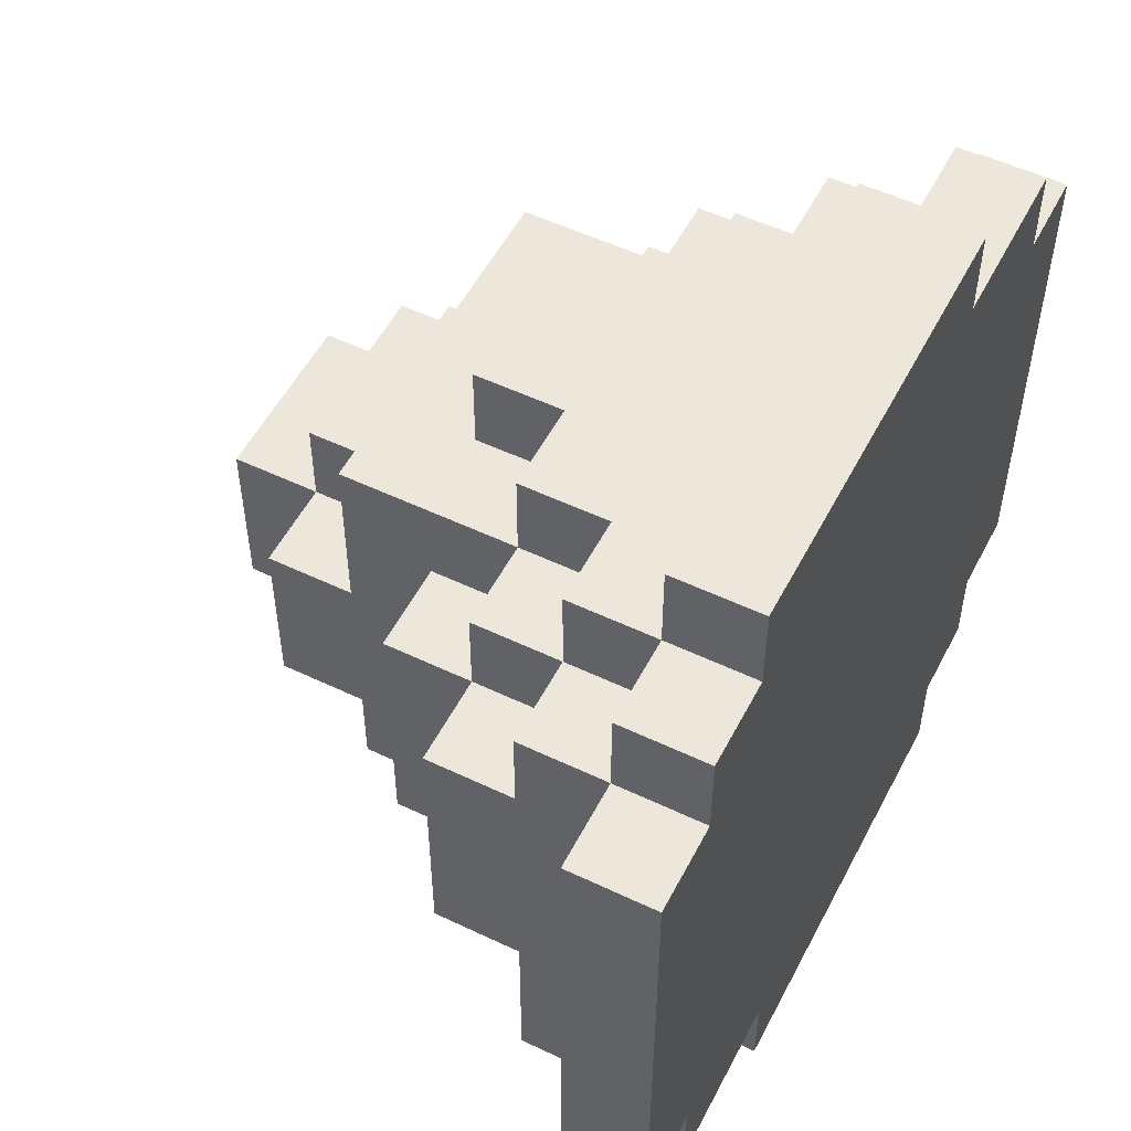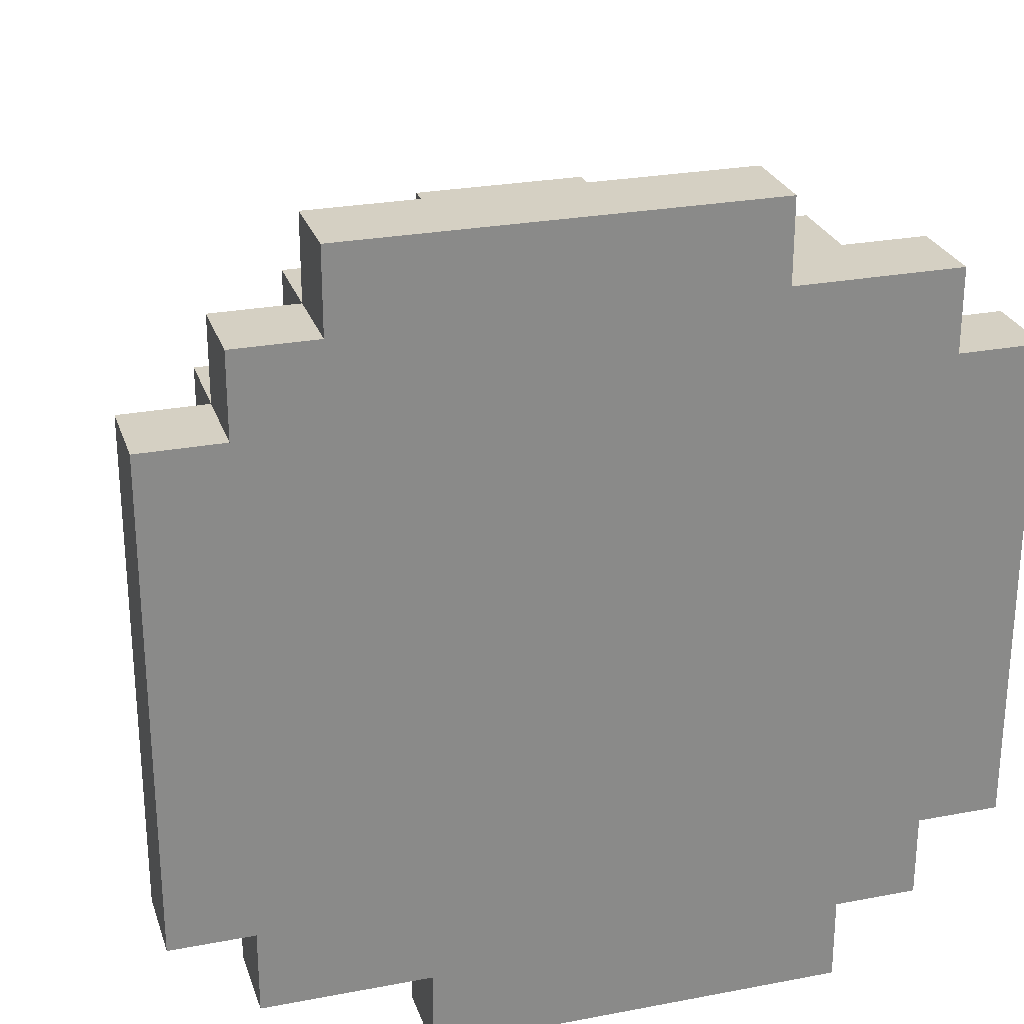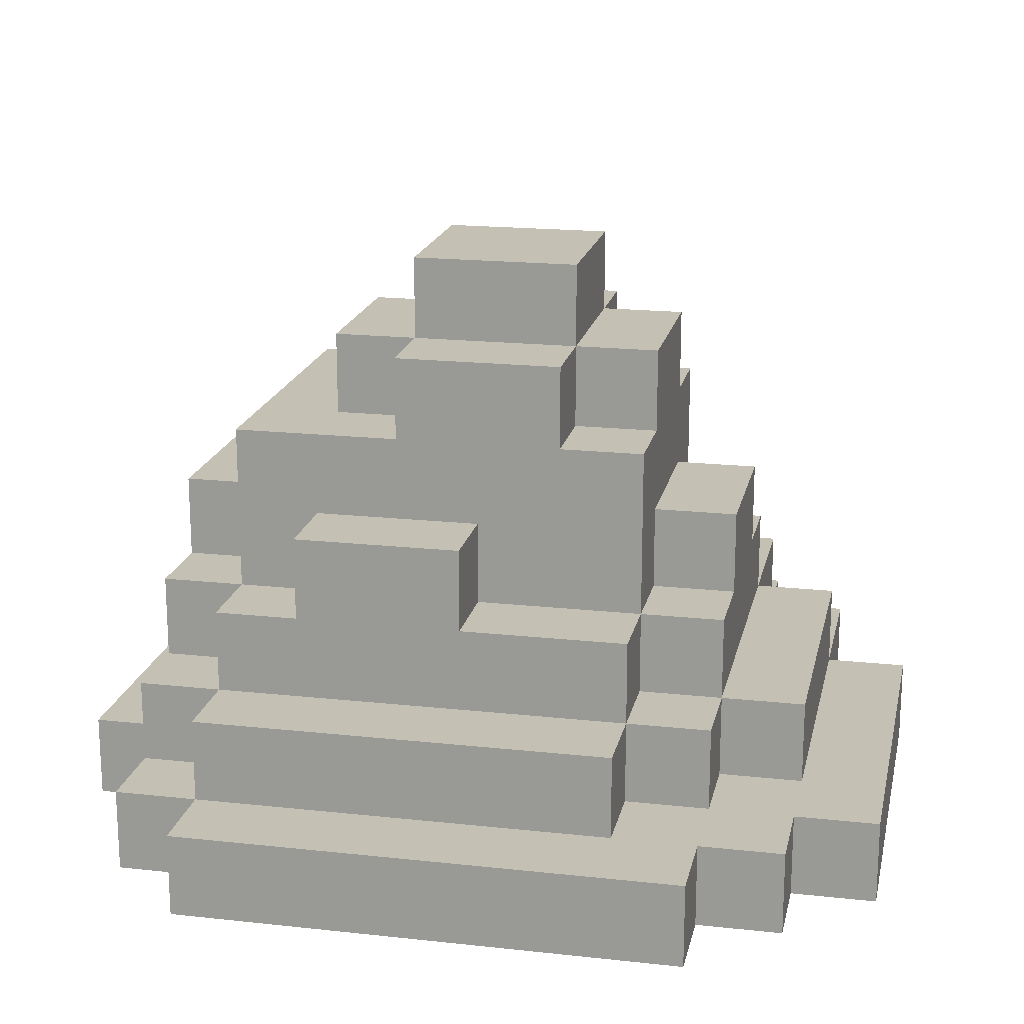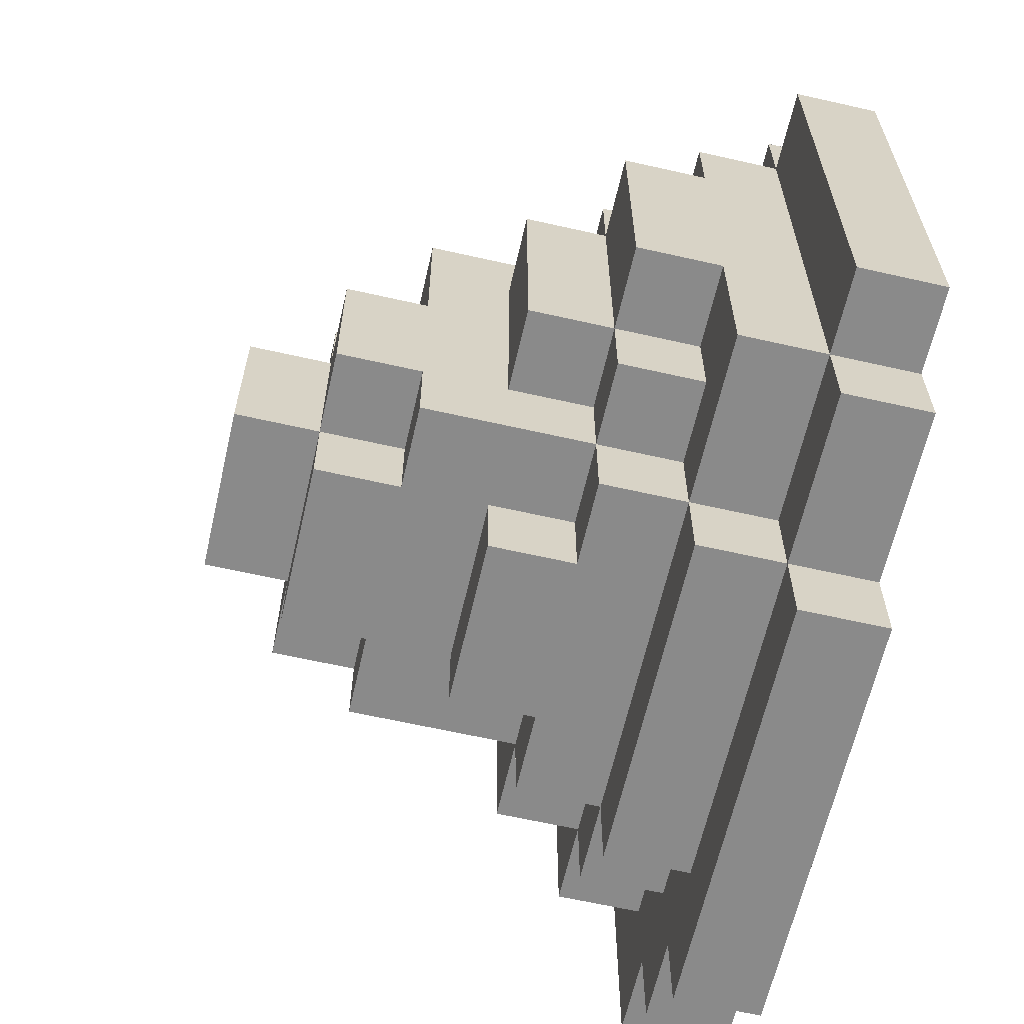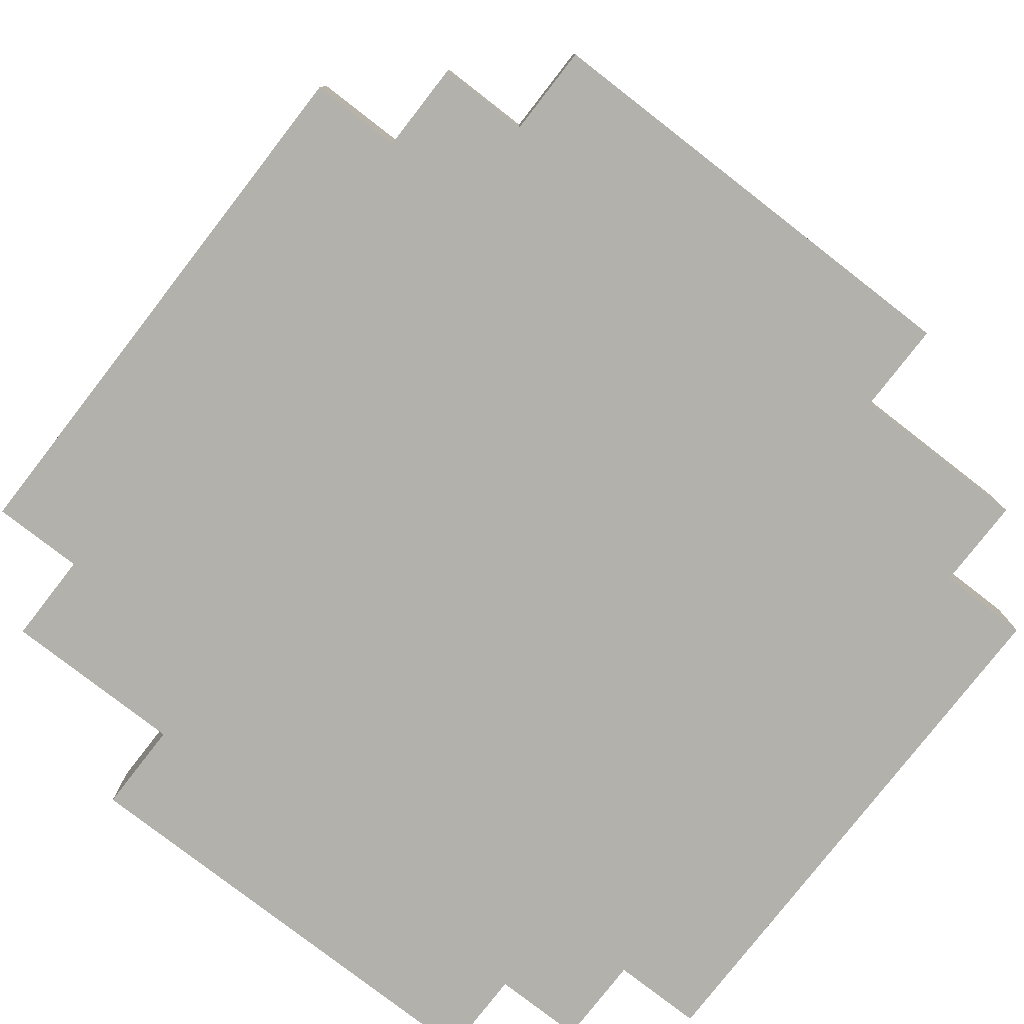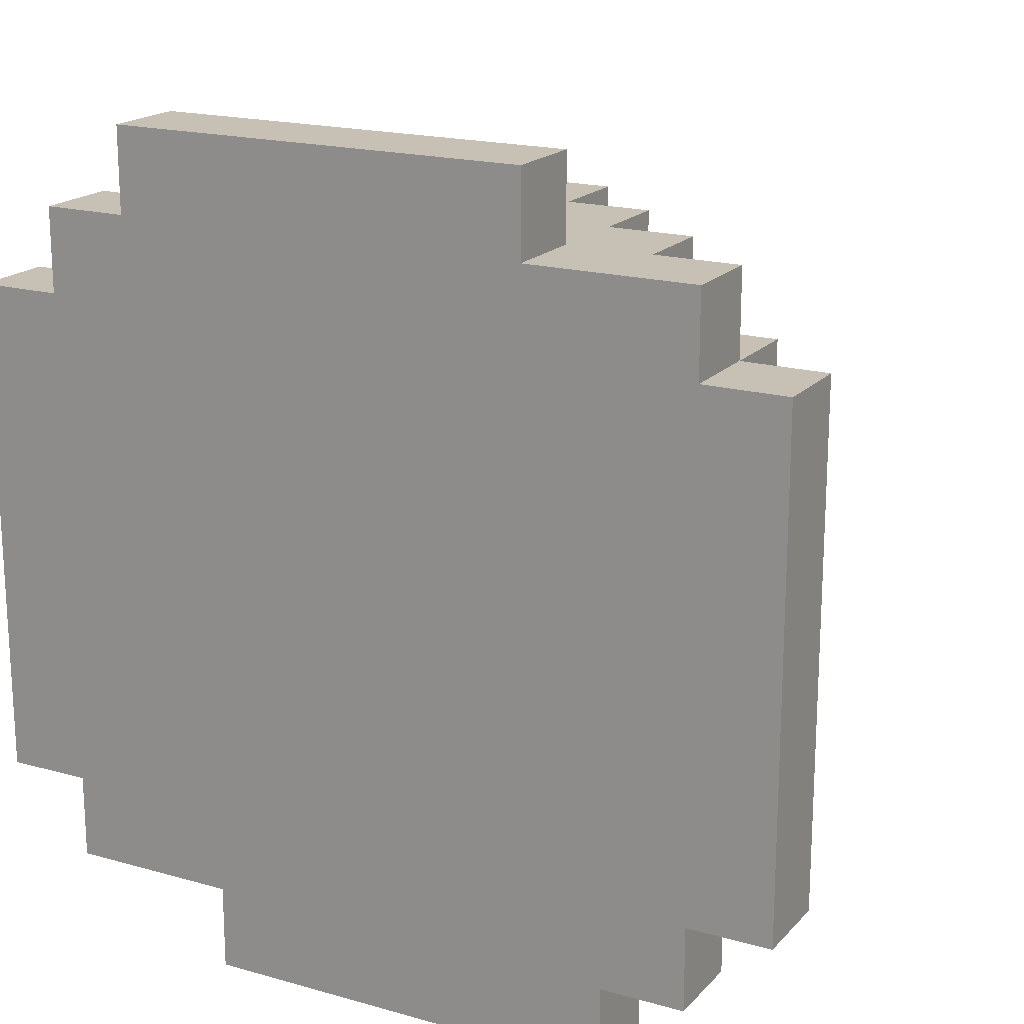
<metadata>
{"format":"obj","ext":"obj","renderer":"f3d","projection":"perspective","resolution":1024,"background":"white","views":[{"elev":53.4,"azim":-63.0,"up":"+Z"},{"elev":26.3,"azim":-16.7,"up":"+Z"},{"elev":18.4,"azim":101.9,"up":"+Y"},{"elev":-63.5,"azim":-102.9,"up":"+Z"},{"elev":-78.9,"azim":142.2,"up":"+Y"},{"elev":18.5,"azim":28.5,"up":"+Z"}]}
</metadata>
<code>
v -5 0 3
v -5 0 -3
v -5 1 3
v -5 1 -3
v -4 0 4
v -4 0 3
v -4 0 -3
v -4 0 -4
v -4 1 4
v -4 1 3
v -4 1 -3
v -4 1 -4
v -4 2 3
v -4 2 2
v -4 2 -1
v -4 2 -3
v -4 3 2
v -4 3 -1
v -3 0 5
v -3 0 4
v -3 1 5
v -3 1 4
v -3 1 3
v -3 2 4
v -3 2 3
v -3 2 2
v -3 2 -1
v -3 2 -2
v -3 3 3
v -3 3 2
v -3 3 -1
v -3 3 -2
v -3 4 2
v -3 4 -1
v -2 0 -4
v -2 0 -5
v -2 1 -3
v -2 1 -4
v -2 1 -5
v -2 2 4
v -2 2 3
v -2 2 -2
v -2 2 -3
v -2 2 -4
v -2 3 4
v -2 3 3
v -2 3 2
v -2 3 -1
v -2 3 -2
v -2 3 -3
v -2 4 2
v -2 4 -1
v -2 5 3
v -2 5 1
v -2 5 -1
v -2 5 -2
v -2 6 1
v -2 6 -1
v -1 3 4
v -1 3 3
v -1 3 -2
v -1 3 -3
v -1 4 4
v -1 4 3
v -1 4 -2
v -1 4 -3
v -1 5 2
v -1 5 1
v -1 5 -1
v -1 5 -2
v -1 6 2
v -1 6 1
v -1 6 -1
v -1 6 -2
v -1 7 1
v -1 7 -1
v 1 3 4
v 1 3 3
v 1 3 -2
v 1 3 -3
v 1 4 4
v 1 4 3
v 1 4 -2
v 1 4 -3
v 1 5 2
v 1 5 1
v 1 5 -1
v 1 5 -2
v 1 6 2
v 1 6 1
v 1 6 -1
v 1 6 -2
v 1 7 1
v 1 7 -1
v 2 0 5
v 2 0 4
v 2 1 5
v 2 1 4
v 2 1 -3
v 2 1 -4
v 2 2 4
v 2 2 3
v 2 2 -2
v 2 2 -3
v 2 2 -4
v 2 3 4
v 2 3 3
v 2 3 2
v 2 3 -0
v 2 3 -2
v 2 3 -3
v 2 4 2
v 2 4 -0
v 2 5 3
v 2 5 1
v 2 5 -1
v 2 5 -2
v 2 6 1
v 2 6 -1
v 3 0 -4
v 3 0 -5
v 3 1 4
v 3 1 3
v 3 1 -2
v 3 1 -3
v 3 1 -4
v 3 1 -5
v 3 2 4
v 3 2 3
v 3 2 -2
v 3 2 -3
v 3 3 3
v 3 3 2
v 3 3 -0
v 3 3 -2
v 3 4 2
v 3 4 -0
v 4 0 4
v 4 0 3
v 4 0 -3
v 4 0 -4
v 4 1 4
v 4 1 3
v 4 1 -2
v 4 1 -3
v 4 1 -4
v 4 2 3
v 4 2 -2
v 5 0 3
v 5 0 -3
v 5 1 3
v 5 1 -3
v -3 0 5
v -3 1 5
v 2 0 5
v 2 1 5
v -4 0 4
v -4 1 4
v -3 0 4
v -3 1 4
v -3 2 4
v -2 2 4
v -2 3 4
v -1 3 4
v -1 4 4
v 1 3 4
v 1 4 4
v 2 0 4
v 2 1 4
v 2 2 4
v 2 3 4
v 3 1 4
v 3 2 4
v 4 0 4
v 4 1 4
v -5 0 3
v -5 1 3
v -4 0 3
v -4 1 3
v -4 2 3
v -3 1 3
v -3 2 3
v -3 3 3
v -2 2 3
v -2 3 3
v -2 5 3
v -1 3 3
v -1 4 3
v 1 3 3
v 1 4 3
v 2 2 3
v 2 3 3
v 2 5 3
v 3 1 3
v 3 2 3
v 3 3 3
v 4 0 3
v 4 1 3
v 4 2 3
v 5 0 3
v 5 1 3
v -4 2 2
v -4 3 2
v -3 2 2
v -3 3 2
v -3 4 2
v -2 3 2
v -2 4 2
v -1 5 2
v -1 6 2
v 1 5 2
v 1 6 2
v 2 3 2
v 2 4 2
v 3 3 2
v 3 4 2
v -2 5 1
v -2 6 1
v -1 5 1
v -1 6 1
v -1 7 1
v 1 5 1
v 1 6 1
v 1 7 1
v 2 5 1
v 2 6 1
v 2 3 -0
v 2 4 -0
v 3 3 -0
v 3 4 -0
v -4 2 -1
v -4 3 -1
v -3 2 -1
v -3 3 -1
v -3 4 -1
v -2 3 -1
v -2 4 -1
v -2 5 -1
v -2 6 -1
v -1 5 -1
v -1 6 -1
v -1 7 -1
v 1 5 -1
v 1 6 -1
v 1 7 -1
v 2 5 -1
v 2 6 -1
v -3 2 -2
v -3 3 -2
v -2 2 -2
v -2 3 -2
v -2 5 -2
v -1 3 -2
v -1 4 -2
v -1 5 -2
v -1 6 -2
v 1 3 -2
v 1 4 -2
v 1 5 -2
v 1 6 -2
v 2 2 -2
v 2 3 -2
v 2 5 -2
v 3 1 -2
v 3 2 -2
v 3 3 -2
v 4 1 -2
v 4 2 -2
v -5 0 -3
v -5 1 -3
v -4 0 -3
v -4 1 -3
v -4 2 -3
v -2 1 -3
v -2 2 -3
v -2 3 -3
v -1 3 -3
v -1 4 -3
v 1 3 -3
v 1 4 -3
v 2 1 -3
v 2 2 -3
v 2 3 -3
v 3 1 -3
v 3 2 -3
v 4 0 -3
v 4 1 -3
v 5 0 -3
v 5 1 -3
v -4 0 -4
v -4 1 -4
v -2 0 -4
v -2 1 -4
v -2 2 -4
v 2 1 -4
v 2 2 -4
v 3 0 -4
v 3 1 -4
v 4 0 -4
v 4 1 -4
v -2 0 -5
v -2 1 -5
v 3 0 -5
v 3 1 -5
v -3 0 5
v 2 0 5
v -4 0 4
v -3 0 4
v 2 0 4
v 4 0 4
v -5 0 3
v -4 0 3
v 4 0 3
v 5 0 3
v -5 0 -3
v -4 0 -3
v 4 0 -3
v 5 0 -3
v -4 0 -4
v -2 0 -4
v 3 0 -4
v 4 0 -4
v -2 0 -5
v 3 0 -5
v -3 1 5
v 2 1 5
v -4 1 4
v -3 1 4
v 2 1 4
v 3 1 4
v 4 1 4
v -5 1 3
v -4 1 3
v -3 1 3
v 3 1 3
v 4 1 3
v 5 1 3
v 3 1 -2
v 4 1 -2
v -5 1 -3
v -4 1 -3
v -2 1 -3
v 2 1 -3
v 3 1 -3
v 4 1 -3
v 5 1 -3
v -4 1 -4
v -2 1 -4
v 2 1 -4
v 3 1 -4
v 4 1 -4
v -2 1 -5
v 3 1 -5
v -3 2 4
v -2 2 4
v 2 2 4
v 3 2 4
v -4 2 3
v -3 2 3
v -2 2 3
v 2 2 3
v 3 2 3
v 4 2 3
v -4 2 2
v -3 2 2
v -4 2 -1
v -3 2 -1
v -3 2 -2
v -2 2 -2
v 2 2 -2
v 3 2 -2
v 4 2 -2
v -4 2 -3
v -2 2 -3
v 2 2 -3
v 3 2 -3
v -2 2 -4
v 2 2 -4
v -2 3 4
v -1 3 4
v 1 3 4
v 2 3 4
v -3 3 3
v -2 3 3
v -1 3 3
v 1 3 3
v 2 3 3
v 3 3 3
v -4 3 2
v -3 3 2
v -2 3 2
v 2 3 2
v 3 3 2
v 2 3 -0
v 3 3 -0
v -4 3 -1
v -3 3 -1
v -2 3 -1
v -3 3 -2
v -2 3 -2
v -1 3 -2
v 1 3 -2
v 2 3 -2
v 3 3 -2
v -2 3 -3
v -1 3 -3
v 1 3 -3
v 2 3 -3
v -1 4 4
v 1 4 4
v -1 4 3
v 1 4 3
v -3 4 2
v -2 4 2
v 2 4 2
v 3 4 2
v 2 4 -0
v 3 4 -0
v -3 4 -1
v -2 4 -1
v -1 4 -2
v 1 4 -2
v -1 4 -3
v 1 4 -3
v -2 5 3
v 2 5 3
v -1 5 2
v 1 5 2
v -2 5 1
v -1 5 1
v 1 5 1
v 2 5 1
v -2 5 -1
v -1 5 -1
v 1 5 -1
v 2 5 -1
v -2 5 -2
v -1 5 -2
v 1 5 -2
v 2 5 -2
v -1 6 2
v 1 6 2
v -2 6 1
v -1 6 1
v 1 6 1
v 2 6 1
v -2 6 -1
v -1 6 -1
v 1 6 -1
v 2 6 -1
v -1 6 -2
v 1 6 -2
v -1 7 1
v 1 7 1
v -1 7 -1
v 1 7 -1
f 3 2 1
f 4 2 3
f 9 6 5
f 10 6 9
f 11 8 7
f 12 8 11
f 13 11 10
f 14 11 13
f 15 11 14
f 16 11 15
f 17 15 14
f 18 15 17
f 21 20 19
f 22 20 21
f 24 23 22
f 25 23 24
f 29 26 25
f 30 26 29
f 31 28 27
f 32 28 31
f 33 31 30
f 34 31 33
f 38 36 35
f 39 36 38
f 43 38 37
f 44 38 43
f 45 41 40
f 46 41 45
f 49 43 42
f 50 43 49
f 51 47 46
f 52 49 48
f 53 51 46
f 53 52 51
f 54 52 53
f 55 49 52
f 55 52 54
f 56 49 55
f 57 55 54
f 58 55 57
f 63 60 59
f 64 60 63
f 65 62 61
f 66 62 65
f 71 68 67
f 72 68 71
f 73 70 69
f 74 70 73
f 75 73 72
f 76 73 75
f 77 78 81
f 81 78 82
f 79 80 83
f 83 80 84
f 85 86 89
f 89 86 90
f 87 88 91
f 91 88 92
f 90 91 93
f 93 91 94
f 95 96 97
f 97 96 98
f 99 100 104
f 104 100 105
f 101 102 106
f 106 102 107
f 103 104 110
f 110 104 111
f 107 108 112
f 109 110 113
f 107 112 114
f 112 113 114
f 114 113 115
f 113 110 116
f 115 113 116
f 116 110 117
f 115 116 118
f 118 116 119
f 120 121 126
f 126 121 127
f 122 123 128
f 128 123 129
f 124 125 130
f 130 125 131
f 129 130 132
f 132 130 133
f 133 130 134
f 134 130 135
f 133 134 136
f 136 134 137
f 138 139 142
f 142 139 143
f 140 141 145
f 145 141 146
f 143 144 147
f 147 144 148
f 149 150 151
f 151 150 152
f 155 154 153
f 156 154 155
f 159 158 157
f 160 158 159
f 162 161 160
f 164 163 162
f 166 164 162
f 166 165 164
f 167 165 166
f 169 162 160
f 169 166 162
f 170 166 169
f 171 166 170
f 172 169 168
f 172 170 169
f 173 170 172
f 174 172 168
f 175 172 174
f 178 177 176
f 179 177 178
f 181 180 179
f 182 180 181
f 184 183 182
f 185 183 184
f 187 186 185
f 188 186 187
f 190 186 188
f 192 190 189
f 193 186 190
f 193 190 192
f 195 192 191
f 196 192 195
f 198 195 194
f 199 195 198
f 200 198 197
f 201 198 200
f 204 203 202
f 205 203 204
f 207 206 205
f 208 206 207
f 211 210 209
f 212 210 211
f 215 214 213
f 216 214 215
f 219 218 217
f 220 218 219
f 223 221 220
f 224 221 223
f 225 223 222
f 226 223 225
f 227 228 229
f 229 228 230
f 231 232 233
f 233 232 234
f 234 235 236
f 236 235 237
f 238 239 240
f 240 239 241
f 241 242 244
f 244 242 245
f 243 244 246
f 246 244 247
f 248 249 250
f 250 249 251
f 251 252 253
f 253 252 254
f 254 252 255
f 255 256 258
f 254 255 258
f 258 256 259
f 259 256 260
f 257 258 262
f 258 259 262
f 262 259 263
f 261 262 265
f 265 262 266
f 264 265 267
f 267 265 268
f 269 270 271
f 271 270 272
f 272 273 274
f 274 273 275
f 275 276 277
f 275 277 279
f 277 278 279
f 279 278 280
f 275 279 282
f 282 279 283
f 281 282 284
f 284 282 285
f 286 287 288
f 288 287 289
f 290 291 292
f 292 291 293
f 293 294 295
f 295 294 296
f 297 298 299
f 299 298 300
f 301 302 303
f 303 302 304
f 308 306 305
f 309 306 308
f 312 308 307
f 312 310 309
f 312 309 308
f 313 310 312
f 315 312 311
f 315 314 313
f 315 313 312
f 316 314 315
f 317 314 316
f 318 314 317
f 319 317 316
f 320 317 319
f 321 317 320
f 322 317 321
f 323 321 320
f 324 321 323
f 325 326 328
f 328 326 329
f 327 328 333
f 333 328 334
f 330 331 335
f 335 331 336
f 336 337 339
f 332 333 340
f 340 333 341
f 338 339 344
f 339 337 345
f 344 339 345
f 345 337 346
f 341 342 347
f 347 342 348
f 343 344 349
f 344 345 349
f 349 345 350
f 350 345 351
f 348 349 352
f 349 350 352
f 352 350 353
f 354 355 359
f 359 355 360
f 356 357 361
f 361 357 362
f 358 359 364
f 364 359 365
f 366 367 368
f 362 363 371
f 371 363 372
f 368 369 373
f 366 368 373
f 373 369 374
f 370 371 375
f 375 371 376
f 374 375 377
f 377 375 378
f 379 380 384
f 384 380 385
f 381 382 386
f 386 382 387
f 383 384 390
f 390 384 391
f 387 388 392
f 392 388 393
f 389 390 396
f 396 390 397
f 397 398 399
f 399 398 400
f 394 395 403
f 403 395 404
f 400 401 405
f 405 401 406
f 402 403 407
f 407 403 408
f 409 410 411
f 411 410 412
f 415 416 417
f 417 416 418
f 413 414 419
f 419 414 420
f 421 422 423
f 423 422 424
f 425 426 427
f 427 426 428
f 425 427 429
f 429 427 430
f 428 426 431
f 431 426 432
f 433 434 437
f 437 434 438
f 435 436 439
f 439 436 440
f 441 442 444
f 444 442 445
f 443 444 447
f 447 444 448
f 445 446 449
f 449 446 450
f 448 449 451
f 451 449 452
f 453 454 455
f 455 454 456

</code>
